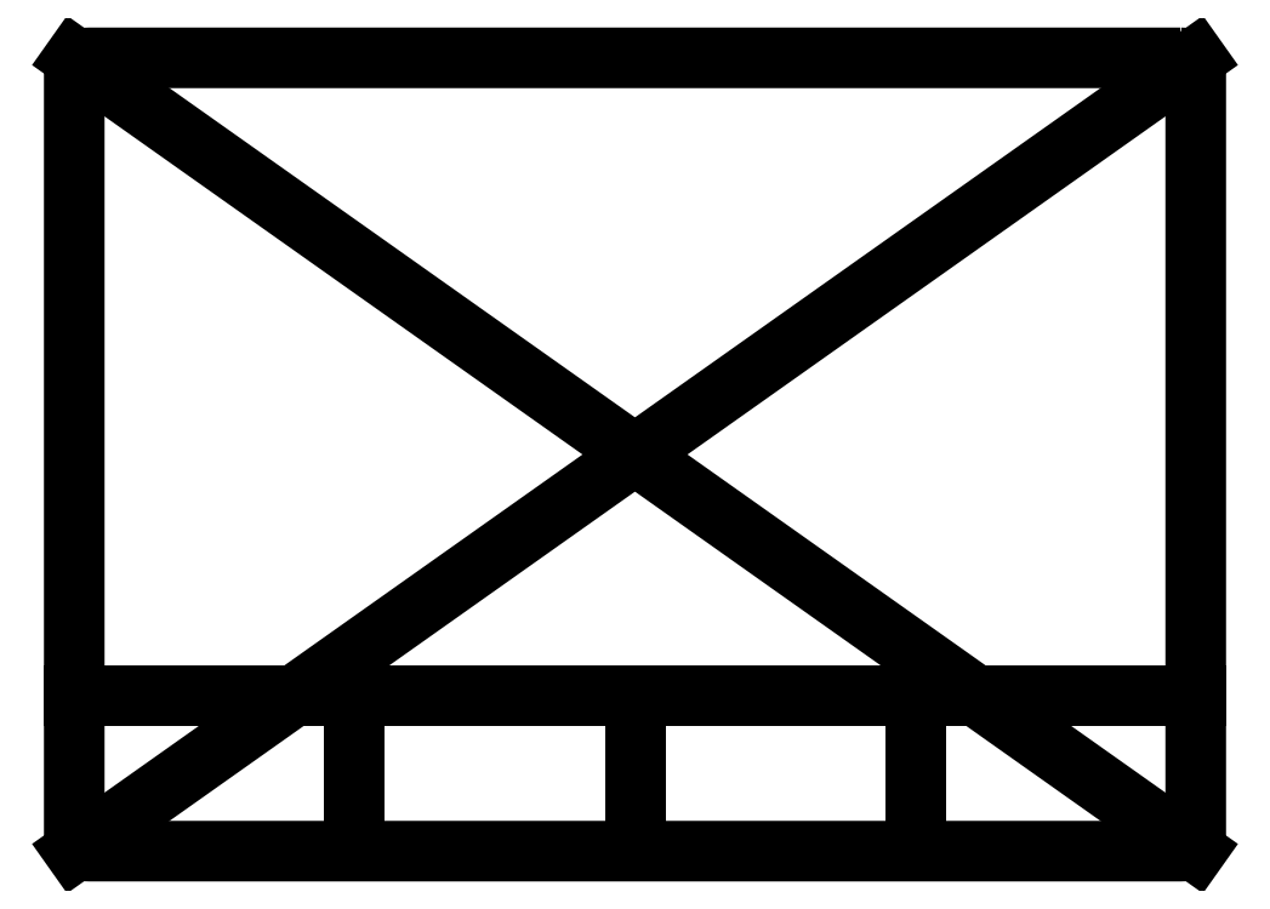
<metadata>
{"format":"dxf","ext":"dxf","renderer":"ezdxf+matplotlib","layout":"modelspace","background":"white","min_lineweight":24,"dpi":150}
</metadata>
<code>
0
SECTION
2
ENTITIES
0
LWPOLYLINE
8
0
90
8
70
1
43
0
10
70.25
20
51.15
10
-70.25
20
51.15
42
0.4142
10
-72.25
20
49.15
10
-72.25
20
-49.15
42
0.4142
10
-70.25
20
-51.15
10
70.25
20
-51.15
42
0.4142
10
72.25
20
-49.15
10
72.25
20
49.15
42
0.4142
0
LINE
8
0
10
72.25
20
51.15
30
0
11
-72.25
21
-51.15
31
0
0
LINE
8
0
10
-72.25
20
51.15
30
0
11
72.25
21
-51.15
31
0
0
LINE
8
0
10
-8.882e-15
20
-51.15
30
0
11
-8.882e-15
21
-31.15
31
0
0
LINE
8
0
10
-8.882e-15
20
-31.15
30
0
11
-72.25
21
-31.15
31
0
0
LINE
8
0
10
-8.882e-15
20
-31.15
30
0
11
72.25
21
-31.15
31
0
0
LINE
8
0
10
-36.13
20
-31.15
30
0
11
-36.13
21
-51.15
31
0
0
LINE
8
0
10
36.12
20
-31.15
30
0
11
36.12
21
-51.15
31
0
0
ENDSEC
0
EOF

</code>
